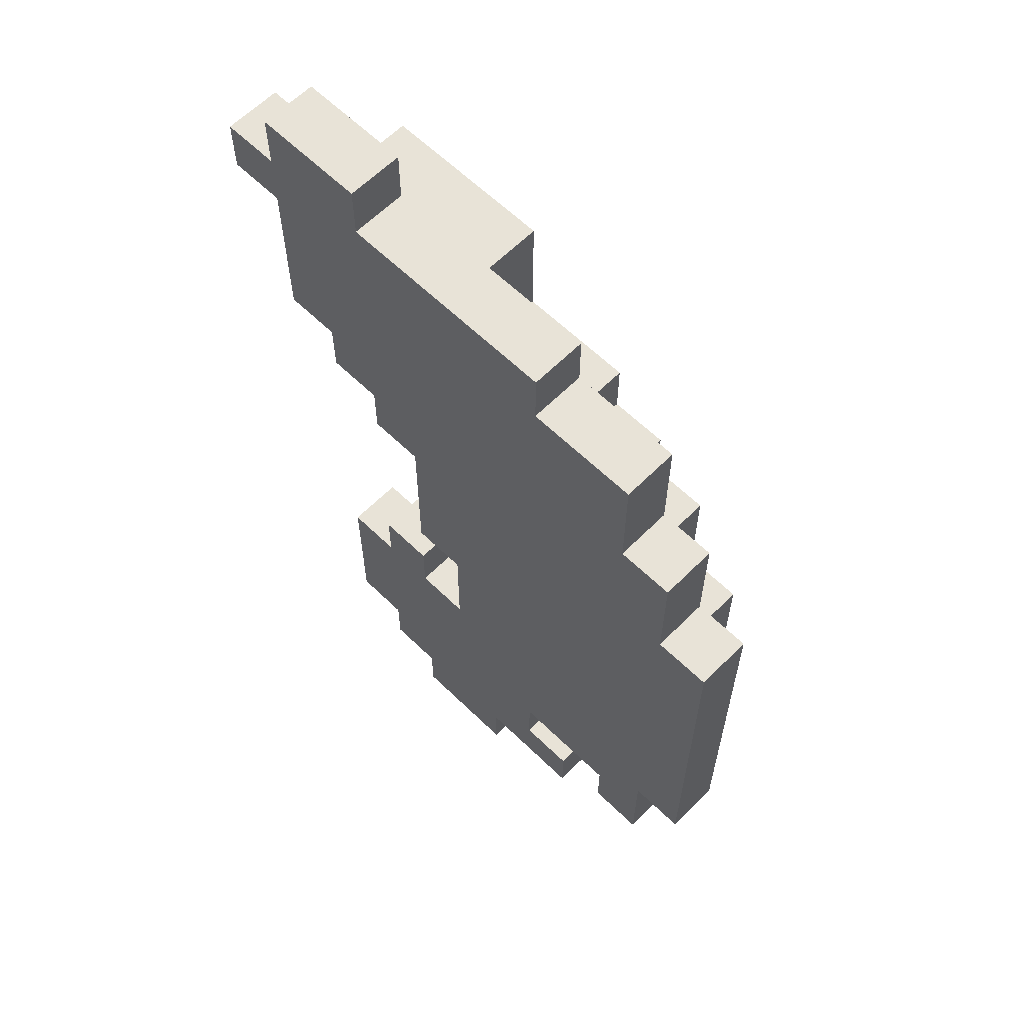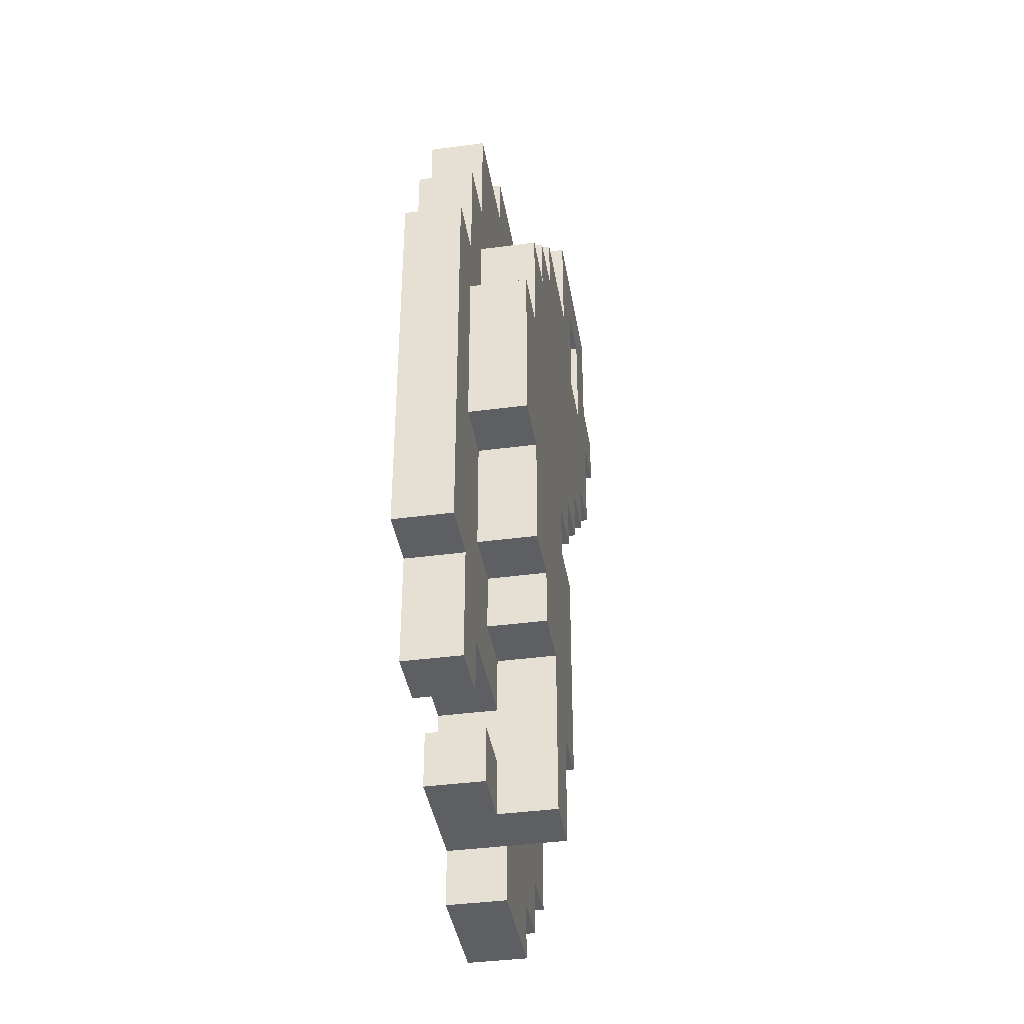
<metadata>
{"format":"obj","ext":"obj","renderer":"f3d","projection":"perspective","resolution":1024,"background":"white","views":[{"elev":61.9,"azim":44.6,"up":"+Z"},{"elev":-39.6,"azim":99.4,"up":"+Z"}]}
</metadata>
<code>
o
v -0.2 0 0.8
v -0.3 0 0.8
v -0.4 0 0.8
v -0.2 0.1 0.8
v -0.3 0.1 0.8
v -0.4 0.1 0.8
v 0.2 0 0.7
v 5.96e-08 0 0.7
v -0.1 0 0.7
v -0.2 0 0.7
v -0.4 0 0.7
v -0.5 0 0.7
v 0.2 0.1 0.7
v 5.96e-08 0.1 0.7
v -0.1 0.1 0.7
v -0.2 0.1 0.7
v -0.3 0.1 0.7
v -0.4 0.1 0.7
v -0.5 0.1 0.7
v 5.96e-08 0.2 0.7
v -0.2 0.2 0.7
v -0.3 0.2 0.7
v 0.4 0 0.6
v 0.2 0 0.6
v 0.4 0.1 0.6
v 0.2 0.1 0.6
v 0.2 0.1 0.5
v 0.1 0.1 0.5
v 5.96e-08 0.1 0.5
v -0.3 0.1 0.5
v -0.4 0.1 0.5
v 0.2 0.2 0.5
v 0.1 0.2 0.5
v 5.96e-08 0.2 0.5
v -0.3 0.2 0.5
v -0.4 0.2 0.5
v 0.5 0 0.4
v 0.4 0 0.4
v 0.5 0.1 0.4
v 0.4 0.1 0.4
v 0.3 0.1 0.4
v 0.2 0.1 0.4
v -0.1 0.1 0.4
v -0.2 0.1 0.4
v 0.3 0.2 0.4
v 0.2 0.2 0.4
v -0.1 0.2 0.4
v -0.2 0.2 0.4
v 0.4 0.1 0.3
v 0.3 0.1 0.3
v 0.4 0.2 0.3
v 0.3 0.2 0.3
v 0.6 0 0.2
v 0.5 0 0.2
v 0.6 0.1 0.2
v 0.5 0.1 0.2
v 0.5 0.1 0.1
v 0.4 0.1 0.1
v 0.5 0.2 0.1
v 0.4 0.2 0.1
v 0.1 0.1 -0.2
v 5.96e-08 0.1 -0.2
v 0.1 0.2 -0.2
v 5.96e-08 0.2 -0.2
v -0.1 0 -0.3
v -0.2 0 -0.3
v -0.1 0.1 -0.3
v -0.2 0.1 -0.3
v 5.96e-08 0 -0.4
v -0.1 0 -0.4
v -0.2 0 -0.4
v -0.3 0 -0.4
v 5.96e-08 0.1 -0.4
v -0.1 0.1 -0.4
v -0.2 0.1 -0.4
v -0.3 0.1 -0.4
v 0.3 0 -0.7
v 0.2 0 -0.7
v 0.3 0.1 -0.7
v 0.2 0.1 -0.7
v -0.4 0 0.6
v -0.5 0 0.6
v -0.1 0.1 0.6
v -0.2 0.1 0.6
v -0.4 0.1 0.6
v -0.5 0.1 0.6
v -0.1 0.2 0.6
v -0.2 0.2 0.6
v -0.3 0.1 0.4
v -0.4 0.1 0.4
v -0.3 0.2 0.4
v -0.4 0.2 0.4
v -0.3 0 0.3
v -0.4 0 0.3
v -0.3 0.1 0.3
v -0.4 0.1 0.3
v -0.2 0 0.2
v -0.3 0 0.2
v -0.2 0.1 0.2
v -0.3 0.1 0.2
v -0.2 0.2 0.2
v -0.3 0.2 0.2
v -0.1 0 0.1
v -0.2 0 0.1
v -0.1 0.1 0.1
v -0.2 0.1 0.1
v -0.1 0.2 0.1
v -0.2 0.2 0.1
v 5.96e-08 0.1 0
v -0.1 0.1 0
v 5.96e-08 0.2 0
v -0.1 0.2 0
v 0.1 0.1 -0.1
v 5.96e-08 0.1 -0.1
v 0.1 0.2 -0.1
v 5.96e-08 0.2 -0.1
v 5.96e-08 0 -0.2
v -0.1 0 -0.2
v 0.5 0.1 -0.2
v 0.4 0.1 -0.2
v 5.96e-08 0.1 -0.2
v -0.1 0.1 -0.2
v 0.5 0.2 -0.2
v 0.4 0.2 -0.2
v 0.4 0.1 -0.4
v 0.3 0.1 -0.4
v 0.4 0.2 -0.4
v 0.3 0.2 -0.4
v 0.6 0 -0.5
v 0.5 0 -0.5
v 0.6 0.1 -0.5
v 0.5 0.1 -0.5
v 0.3 0.1 -0.5
v 0.2 0.1 -0.5
v 0.3 0.2 -0.5
v 0.2 0.2 -0.5
v 0.4 0 -0.6
v 0.2 0 -0.6
v 0.4 0.1 -0.6
v 0.2 0.1 -0.6
v 0.1 0.1 -0.6
v 5.96e-08 0.1 -0.6
v 0.1 0.2 -0.6
v 5.96e-08 0.2 -0.6
v 0.5 0 -0.7
v 0.4 0 -0.7
v -0.2 0 -0.7
v -0.3 0 -0.7
v 0.5 0.1 -0.7
v 0.4 0.1 -0.7
v -0.2 0.1 -0.7
v -0.3 0.1 -0.7
v 0.3 0 -0.8
v 0.1 0 -0.8
v -0.1 0 -0.8
v -0.2 0 -0.8
v 0.3 0.1 -0.8
v 0.2 0.1 -0.8
v 0.1 0.1 -0.8
v -0.1 0.1 -0.8
v -0.2 0.1 -0.8
v 0.2 0.2 -0.8
v 0.1 0.2 -0.8
v 0.1 0 -0.9
v -0.1 0 -0.9
v 0.1 0.1 -0.9
v -0.1 0.1 -0.9
v 0.6 0 0.2
v 0.6 0.1 0.2
v 0.6 0 -0.4
v 0.6 0.1 -0.4
v 0.6 0 -0.5
v 0.6 0.1 -0.5
v 0.5 0 0.4
v 0.5 0.1 0.4
v 0.5 0 0.2
v 0.5 0.1 0.2
v 0.5 0.1 0.1
v 0.5 0.2 0.1
v 0.5 0.1 -0.1
v 0.5 0.2 -0.1
v 0.5 0.1 -0.2
v 0.5 0.2 -0.2
v 0.5 0 -0.5
v 0.5 0.1 -0.5
v 0.5 0 -0.7
v 0.5 0.1 -0.7
v 0.4 0 0.6
v 0.4 0.1 0.6
v 0.4 0 0.4
v 0.4 0.1 0.4
v 0.4 0.1 0.3
v 0.4 0.2 0.3
v 0.4 0.1 0.2
v 0.4 0.1 0.1
v 0.4 0.2 0.1
v 0.4 0.1 -0.2
v 0.4 0.2 -0.2
v 0.4 0.1 -0.4
v 0.4 0.2 -0.4
v 0.3 0.1 0.4
v 0.3 0.2 0.4
v 0.3 0.1 0.3
v 0.3 0.2 0.3
v 0.3 0.1 -0.4
v 0.3 0.2 -0.4
v 0.3 0.1 -0.5
v 0.3 0.2 -0.5
v 0.3 0 -0.7
v 0.3 0.1 -0.7
v 0.3 0 -0.8
v 0.3 0.1 -0.8
v 0.2 0 0.7
v 0.2 0.1 0.7
v 0.2 0 0.6
v 0.2 0.1 0.6
v 0.2 0.1 0.5
v 0.2 0.2 0.5
v 0.2 0.1 0.4
v 0.2 0.2 0.4
v 0.2 0.1 -0.5
v 0.2 0.2 -0.5
v 0.2 0 -0.6
v 0.2 0.1 -0.6
v 0.2 0.2 -0.6
v 0.2 0 -0.7
v 0.2 0.1 -0.7
v 0.2 0.1 -0.8
v 0.2 0.2 -0.8
v 0.1 0 -0.8
v 0.1 0.1 -0.8
v 0.1 0 -0.9
v 0.1 0.1 -0.9
v 5.96e-08 0.1 0.7
v 5.96e-08 0.2 0.7
v 5.96e-08 0.1 0.5
v 5.96e-08 0.2 0.5
v -0.1 0 -0.3
v -0.1 0.1 -0.3
v -0.1 0 -0.4
v -0.1 0.1 -0.4
v -0.2 0 0.8
v -0.2 0.1 0.8
v -0.2 0 0.7
v -0.2 0.1 0.7
v -0.2 0.1 0.6
v -0.2 0.2 0.6
v -0.2 0.1 0.4
v -0.2 0.2 0.4
v 0.4 0 -0.6
v 0.4 0.1 -0.6
v 0.4 0 -0.7
v 0.4 0.1 -0.7
v 0.1 0.1 -0.1
v 0.1 0.2 -0.1
v 0.1 0.1 -0.2
v 0.1 0.2 -0.2
v 0.1 0.1 -0.6
v 0.1 0.2 -0.6
v 0.1 0.1 -0.8
v 0.1 0.2 -0.8
v 5.96e-08 0.1 0
v 5.96e-08 0.2 0
v 5.96e-08 0.1 -0.1
v 5.96e-08 0.2 -0.1
v 5.96e-08 0 -0.2
v 5.96e-08 0.1 -0.2
v 5.96e-08 0.2 -0.2
v 5.96e-08 0 -0.4
v 5.96e-08 0.1 -0.4
v 5.96e-08 0.1 -0.5
v 5.96e-08 0.1 -0.6
v 5.96e-08 0.2 -0.6
v -0.1 0.1 0.6
v -0.1 0.2 0.6
v -0.1 0.1 0.5
v -0.1 0.2 0.5
v -0.1 0.1 0.4
v -0.1 0.2 0.4
v -0.1 0 0.1
v -0.1 0.1 0.1
v -0.1 0.2 0.1
v -0.1 0.1 0
v -0.1 0.2 0
v -0.1 0 -0.2
v -0.1 0.1 -0.2
v -0.1 0 -0.8
v -0.1 0.1 -0.8
v -0.1 0 -0.9
v -0.1 0.1 -0.9
v -0.2 0 0.2
v -0.2 0.1 0.2
v -0.2 0.2 0.2
v -0.2 0 0.1
v -0.2 0.1 0.1
v -0.2 0.2 0.1
v -0.2 0 -0.3
v -0.2 0.1 -0.3
v -0.2 0 -0.4
v -0.2 0.1 -0.4
v -0.2 0 -0.7
v -0.2 0.1 -0.7
v -0.2 0 -0.8
v -0.2 0.1 -0.8
v -0.3 0.1 0.7
v -0.3 0.2 0.7
v -0.3 0.1 0.6
v -0.3 0.2 0.6
v -0.3 0.1 0.5
v -0.3 0.2 0.5
v -0.3 0.1 0.4
v -0.3 0.2 0.4
v -0.3 0 0.3
v -0.3 0.1 0.3
v -0.3 0 0.2
v -0.3 0.1 0.2
v -0.3 0.2 0.2
v -0.3 0 -0.4
v -0.3 0.1 -0.4
v -0.3 0 -0.5
v -0.3 0.1 -0.5
v -0.3 0 -0.7
v -0.3 0.1 -0.7
v -0.4 0 0.8
v -0.4 0.1 0.8
v -0.4 0 0.7
v -0.4 0.1 0.7
v -0.4 0 0.6
v -0.4 0.1 0.6
v -0.4 0 0.5
v -0.4 0.1 0.5
v -0.4 0.2 0.5
v -0.4 0 0.4
v -0.4 0.1 0.4
v -0.4 0.2 0.4
v -0.4 0 0.3
v -0.4 0.1 0.3
v -0.5 0 0.7
v -0.5 0.1 0.7
v -0.5 0 0.6
v -0.5 0.1 0.6
v 0.6 0 0.2
v 0.6 0 -0.4
v 0.6 0 -0.5
v 0.5 0 0.4
v 0.5 0 0.2
v 0.5 0 0.1
v 0.5 0 -0.2
v 0.5 0 -0.4
v 0.5 0 -0.5
v 0.5 0 -0.7
v 0.4 0 0.6
v 0.4 0 0.4
v 0.4 0 0.3
v 0.4 0 0.2
v 0.4 0 0.1
v 0.4 0 -0.2
v 0.4 0 -0.4
v 0.4 0 -0.6
v 0.4 0 -0.7
v 0.3 0 0.4
v 0.3 0 0.3
v 0.3 0 -0.7
v 0.3 0 -0.8
v 0.2 0 0.7
v 0.2 0 0.6
v 0.2 0 -0.6
v 0.2 0 -0.7
v 0.1 0 -0.8
v 0.1 0 -0.9
v 5.96e-08 0 0.7
v 5.96e-08 0 0.6
v 5.96e-08 0 -0.2
v 5.96e-08 0 -0.4
v 5.96e-08 0 -0.5
v 5.96e-08 0 -0.6
v 5.96e-08 0 -0.7
v 5.96e-08 0 -0.8
v -0.1 0 0.7
v -0.1 0 0.6
v -0.1 0 0.4
v -0.1 0 0.1
v -0.1 0 -0.2
v -0.1 0 -0.3
v -0.1 0 -0.4
v -0.1 0 -0.5
v -0.1 0 -0.6
v -0.1 0 -0.7
v -0.1 0 -0.8
v -0.1 0 -0.9
v -0.2 0 0.8
v -0.2 0 0.7
v -0.2 0 0.6
v -0.2 0 0.4
v -0.2 0 0.2
v -0.2 0 0.1
v -0.2 0 -0.3
v -0.2 0 -0.4
v -0.2 0 -0.5
v -0.2 0 -0.7
v -0.2 0 -0.8
v -0.3 0 0.8
v -0.3 0 0.6
v -0.3 0 0.5
v -0.3 0 0.4
v -0.3 0 0.3
v -0.3 0 0.2
v -0.3 0 -0.4
v -0.3 0 -0.5
v -0.3 0 -0.7
v -0.4 0 0.8
v -0.4 0 0.7
v -0.4 0 0.6
v -0.4 0 0.5
v -0.4 0 0.4
v -0.4 0 0.3
v -0.5 0 0.7
v -0.5 0 0.6
v 0.6 0.1 0.2
v 0.6 0.1 -0.4
v 0.6 0.1 -0.5
v 0.5 0.1 0.4
v 0.5 0.1 0.2
v 0.5 0.1 0.1
v 0.5 0.1 -0.1
v 0.5 0.1 -0.2
v 0.5 0.1 -0.4
v 0.5 0.1 -0.5
v 0.5 0.1 -0.7
v 0.4 0.1 0.6
v 0.4 0.1 0.4
v 0.4 0.1 0.3
v 0.4 0.1 0.2
v 0.4 0.1 0.1
v 0.4 0.1 -0.2
v 0.4 0.1 -0.4
v 0.4 0.1 -0.6
v 0.4 0.1 -0.7
v 0.3 0.1 0.4
v 0.3 0.1 0.3
v 0.3 0.1 -0.4
v 0.3 0.1 -0.5
v 0.3 0.1 -0.7
v 0.3 0.1 -0.8
v 0.2 0.1 0.7
v 0.2 0.1 0.6
v 0.2 0.1 0.5
v 0.2 0.1 0.4
v 0.2 0.1 -0.5
v 0.2 0.1 -0.6
v 0.2 0.1 -0.7
v 0.2 0.1 -0.8
v 0.1 0.1 0.5
v 0.1 0.1 -0.1
v 0.1 0.1 -0.2
v 0.1 0.1 -0.6
v 0.1 0.1 -0.8
v 0.1 0.1 -0.9
v 5.96e-08 0.1 0.7
v 5.96e-08 0.1 0.5
v 5.96e-08 0.1 0
v 5.96e-08 0.1 -0.1
v 5.96e-08 0.1 -0.2
v 5.96e-08 0.1 -0.4
v 5.96e-08 0.1 -0.5
v 5.96e-08 0.1 -0.6
v 5.96e-08 0.1 -0.7
v 5.96e-08 0.1 -0.8
v -0.1 0.1 0.6
v -0.1 0.1 0.5
v -0.1 0.1 0.4
v -0.1 0.1 0
v -0.1 0.1 -0.2
v -0.1 0.1 -0.3
v -0.1 0.1 -0.4
v -0.1 0.1 -0.5
v -0.1 0.1 -0.6
v -0.1 0.1 -0.7
v -0.1 0.1 -0.8
v -0.1 0.1 -0.9
v -0.2 0.1 0.8
v -0.2 0.1 0.7
v -0.2 0.1 0.6
v -0.2 0.1 0.4
v -0.2 0.1 -0.3
v -0.2 0.1 -0.4
v -0.2 0.1 -0.5
v -0.2 0.1 -0.7
v -0.2 0.1 -0.8
v -0.3 0.1 0.8
v -0.3 0.1 0.7
v -0.3 0.1 0.6
v -0.3 0.1 0.5
v -0.3 0.1 0.4
v -0.3 0.1 0.3
v -0.3 0.1 -0.4
v -0.3 0.1 -0.5
v -0.3 0.1 -0.7
v -0.4 0.1 0.8
v -0.4 0.1 0.7
v -0.4 0.1 0.6
v -0.4 0.1 0.5
v -0.4 0.1 0.4
v -0.4 0.1 0.3
v -0.5 0.1 0.7
v -0.5 0.1 0.6
v 0.5 0.2 0.1
v 0.5 0.2 -0.1
v 0.5 0.2 -0.2
v 0.4 0.2 0.3
v 0.4 0.2 0.1
v 0.4 0.2 -0.1
v 0.4 0.2 -0.2
v 0.4 0.2 -0.4
v 0.3 0.2 0.4
v 0.3 0.2 0.3
v 0.3 0.2 0.2
v 0.3 0.2 -0.1
v 0.3 0.2 -0.4
v 0.3 0.2 -0.5
v 0.2 0.2 0.5
v 0.2 0.2 0.4
v 0.2 0.2 0.3
v 0.2 0.2 0.2
v 0.2 0.2 0
v 0.2 0.2 -0.1
v 0.2 0.2 -0.4
v 0.2 0.2 -0.5
v 0.2 0.2 -0.6
v 0.2 0.2 -0.8
v 0.1 0.2 0.5
v 0.1 0.2 0.3
v 0.1 0.2 0
v 0.1 0.2 -0.1
v 0.1 0.2 -0.2
v 0.1 0.2 -0.4
v 0.1 0.2 -0.5
v 0.1 0.2 -0.6
v 0.1 0.2 -0.8
v 5.96e-08 0.2 0.7
v 5.96e-08 0.2 0.5
v 5.96e-08 0.2 0.4
v 5.96e-08 0.2 0
v 5.96e-08 0.2 -0.1
v 5.96e-08 0.2 -0.2
v 5.96e-08 0.2 -0.6
v -0.1 0.2 0.6
v -0.1 0.2 0.5
v -0.1 0.2 0.4
v -0.1 0.2 0.2
v -0.1 0.2 0.1
v -0.1 0.2 0
v -0.2 0.2 0.7
v -0.2 0.2 0.6
v -0.2 0.2 0.4
v -0.2 0.2 0.3
v -0.2 0.2 0.2
v -0.2 0.2 0.1
v -0.3 0.2 0.7
v -0.3 0.2 0.6
v -0.3 0.2 0.5
v -0.3 0.2 0.4
v -0.3 0.2 0.2
v -0.4 0.2 0.5
v -0.4 0.2 0.4
f 4 2 1
f 5 3 2
f 5 2 4
f 6 3 5
f 13 8 7
f 14 9 8
f 14 8 13
f 15 10 9
f 15 9 14
f 16 10 15
f 18 12 11
f 19 12 18
f 20 15 14
f 20 16 15
f 21 17 16
f 21 16 20
f 22 17 21
f 25 24 23
f 26 24 25
f 32 28 27
f 33 29 28
f 33 28 32
f 34 29 33
f 35 31 30
f 36 31 35
f 39 38 37
f 40 38 39
f 45 42 41
f 46 42 45
f 47 44 43
f 48 44 47
f 51 50 49
f 52 50 51
f 55 54 53
f 56 54 55
f 59 58 57
f 60 58 59
f 63 62 61
f 64 62 63
f 67 66 65
f 68 66 67
f 73 70 69
f 74 70 73
f 75 72 71
f 76 72 75
f 79 78 77
f 80 78 79
f 81 82 85
f 85 82 86
f 83 84 87
f 87 84 88
f 89 90 91
f 91 90 92
f 93 94 95
f 95 94 96
f 97 98 99
f 99 98 100
f 99 100 101
f 101 100 102
f 103 104 105
f 105 104 106
f 105 106 107
f 107 106 108
f 109 110 111
f 111 110 112
f 113 114 115
f 115 114 116
f 117 118 121
f 121 118 122
f 119 120 123
f 123 120 124
f 125 126 127
f 127 126 128
f 129 130 131
f 131 130 132
f 133 134 135
f 135 134 136
f 137 138 139
f 139 138 140
f 141 142 143
f 143 142 144
f 145 146 149
f 149 146 150
f 147 148 151
f 151 148 152
f 153 154 157
f 157 154 158
f 158 154 159
f 155 156 160
f 160 156 161
f 158 159 162
f 162 159 163
f 164 165 166
f 166 165 167
f 170 169 168
f 171 169 170
f 172 171 170
f 173 171 172
f 176 175 174
f 177 175 176
f 180 179 178
f 181 179 180
f 182 181 180
f 183 181 182
f 186 185 184
f 187 185 186
f 190 189 188
f 191 189 190
f 194 193 192
f 195 193 194
f 196 193 195
f 199 198 197
f 200 198 199
f 203 202 201
f 204 202 203
f 207 206 205
f 208 206 207
f 211 210 209
f 212 210 211
f 215 214 213
f 216 214 215
f 219 218 217
f 220 218 219
f 224 222 221
f 225 222 224
f 226 224 223
f 227 225 224
f 227 224 226
f 228 225 227
f 229 225 228
f 232 231 230
f 233 231 232
f 236 235 234
f 237 235 236
f 240 239 238
f 241 239 240
f 244 243 242
f 245 243 244
f 248 247 246
f 249 247 248
f 250 251 252
f 252 251 253
f 254 255 256
f 256 255 257
f 258 259 260
f 260 259 261
f 262 263 264
f 264 263 265
f 266 267 269
f 267 268 269
f 269 268 270
f 270 268 271
f 271 268 272
f 272 268 273
f 274 275 276
f 276 275 277
f 276 277 278
f 278 277 279
f 280 281 283
f 281 282 283
f 283 282 284
f 280 283 285
f 285 283 286
f 287 288 289
f 289 288 290
f 291 292 294
f 292 293 295
f 294 292 295
f 295 293 296
f 297 298 299
f 299 298 300
f 301 302 303
f 303 302 304
f 305 306 307
f 307 306 308
f 307 308 309
f 309 308 310
f 311 312 314
f 313 314 315
f 314 312 316
f 315 314 316
f 316 312 317
f 318 319 320
f 320 319 321
f 320 321 322
f 322 321 323
f 324 325 326
f 326 325 327
f 328 329 330
f 330 329 331
f 330 331 333
f 331 332 334
f 333 331 334
f 334 332 335
f 333 334 336
f 336 334 337
f 338 339 340
f 340 339 341
f 346 343 342
f 347 343 346
f 348 343 347
f 349 344 343
f 349 343 348
f 350 344 349
f 353 346 345
f 354 346 353
f 355 347 346
f 355 346 354
f 356 348 347
f 356 347 355
f 357 349 348
f 357 348 356
f 358 351 350
f 358 349 357
f 358 350 349
f 359 351 358
f 360 351 359
f 361 354 353
f 361 353 352
f 362 355 354
f 362 354 361
f 362 357 356
f 362 358 357
f 362 356 355
f 362 359 358
f 366 361 352
f 366 362 361
f 367 359 362
f 367 362 366
f 368 364 363
f 369 367 366
f 369 368 367
f 369 364 368
f 369 366 365
f 371 369 365
f 371 370 369
f 372 370 371
f 373 370 372
f 374 370 373
f 375 370 374
f 376 370 375
f 377 370 376
f 378 370 377
f 379 372 371
f 380 373 372
f 380 372 379
f 381 373 380
f 382 373 381
f 383 373 382
f 385 375 374
f 386 376 375
f 386 375 385
f 387 377 376
f 387 376 386
f 388 378 377
f 388 377 387
f 389 370 378
f 389 378 388
f 390 370 389
f 392 380 379
f 393 381 380
f 393 380 392
f 394 382 381
f 394 381 393
f 395 382 394
f 396 382 395
f 397 388 387
f 397 387 386
f 397 385 384
f 397 386 385
f 397 389 388
f 398 389 397
f 399 389 398
f 400 389 399
f 401 389 400
f 402 395 394
f 402 394 393
f 402 392 391
f 402 393 392
f 403 395 402
f 404 395 403
f 405 395 404
f 406 395 405
f 407 395 406
f 408 399 398
f 409 400 399
f 409 399 408
f 410 400 409
f 411 403 402
f 412 403 411
f 413 404 403
f 413 403 412
f 414 405 404
f 414 404 413
f 415 406 405
f 415 405 414
f 416 406 415
f 417 413 412
f 418 413 417
f 419 420 423
f 423 420 424
f 424 420 425
f 425 420 426
f 420 421 427
f 426 420 427
f 427 421 428
f 422 423 431
f 431 423 432
f 423 424 433
f 432 423 433
f 433 424 434
f 426 427 435
f 428 429 436
f 435 427 436
f 427 428 436
f 436 429 437
f 437 429 438
f 431 432 439
f 430 431 439
f 439 432 440
f 436 437 441
f 441 437 442
f 430 439 446
f 446 439 447
f 447 439 448
f 442 437 449
f 449 437 450
f 443 444 451
f 451 444 452
f 445 446 453
f 446 447 453
f 445 453 459
f 459 453 460
f 454 455 462
f 462 455 463
f 456 457 466
f 457 458 466
f 466 458 467
f 467 458 468
f 462 463 472
f 461 462 472
f 472 463 473
f 464 465 475
f 465 466 476
f 475 465 476
f 466 467 477
f 476 466 477
f 467 468 478
f 477 467 478
f 468 458 479
f 478 468 479
f 479 458 480
f 470 471 483
f 469 470 483
f 483 471 484
f 477 478 485
f 478 479 485
f 474 475 485
f 475 476 485
f 476 477 485
f 485 479 486
f 486 479 487
f 487 479 488
f 488 479 489
f 481 482 490
f 490 482 491
f 486 487 496
f 487 488 497
f 496 487 497
f 497 488 498
f 490 491 499
f 491 492 499
f 499 492 500
f 492 493 501
f 500 492 501
f 501 493 502
f 494 495 503
f 503 495 504
f 500 501 505
f 505 501 506
f 507 508 511
f 508 509 512
f 511 508 512
f 512 509 513
f 510 511 516
f 513 514 516
f 512 513 516
f 511 512 516
f 516 514 517
f 517 514 518
f 518 514 519
f 515 516 522
f 516 517 522
f 522 517 523
f 517 518 524
f 523 517 524
f 524 518 525
f 519 520 526
f 525 518 526
f 518 519 526
f 526 520 527
f 527 520 528
f 522 523 531
f 521 522 531
f 524 525 532
f 531 523 532
f 523 524 532
f 525 526 533
f 532 525 533
f 526 527 534
f 533 526 534
f 534 527 535
f 527 528 536
f 535 527 536
f 528 529 537
f 536 528 537
f 529 530 538
f 537 529 538
f 538 530 539
f 531 532 541
f 541 532 542
f 532 533 543
f 533 534 543
f 543 534 544
f 536 537 545
f 535 536 545
f 537 538 545
f 545 538 546
f 540 541 547
f 541 542 548
f 547 541 548
f 542 532 549
f 548 542 549
f 532 543 550
f 550 543 551
f 551 543 552
f 540 547 553
f 553 547 554
f 549 532 555
f 532 550 556
f 555 532 556
f 550 551 557
f 556 550 557
f 557 551 558
f 553 554 559
f 555 556 560
f 559 554 560
f 554 555 560
f 556 557 560
f 560 557 561
f 561 557 562
f 562 557 563
f 561 562 564
f 564 562 565

</code>
